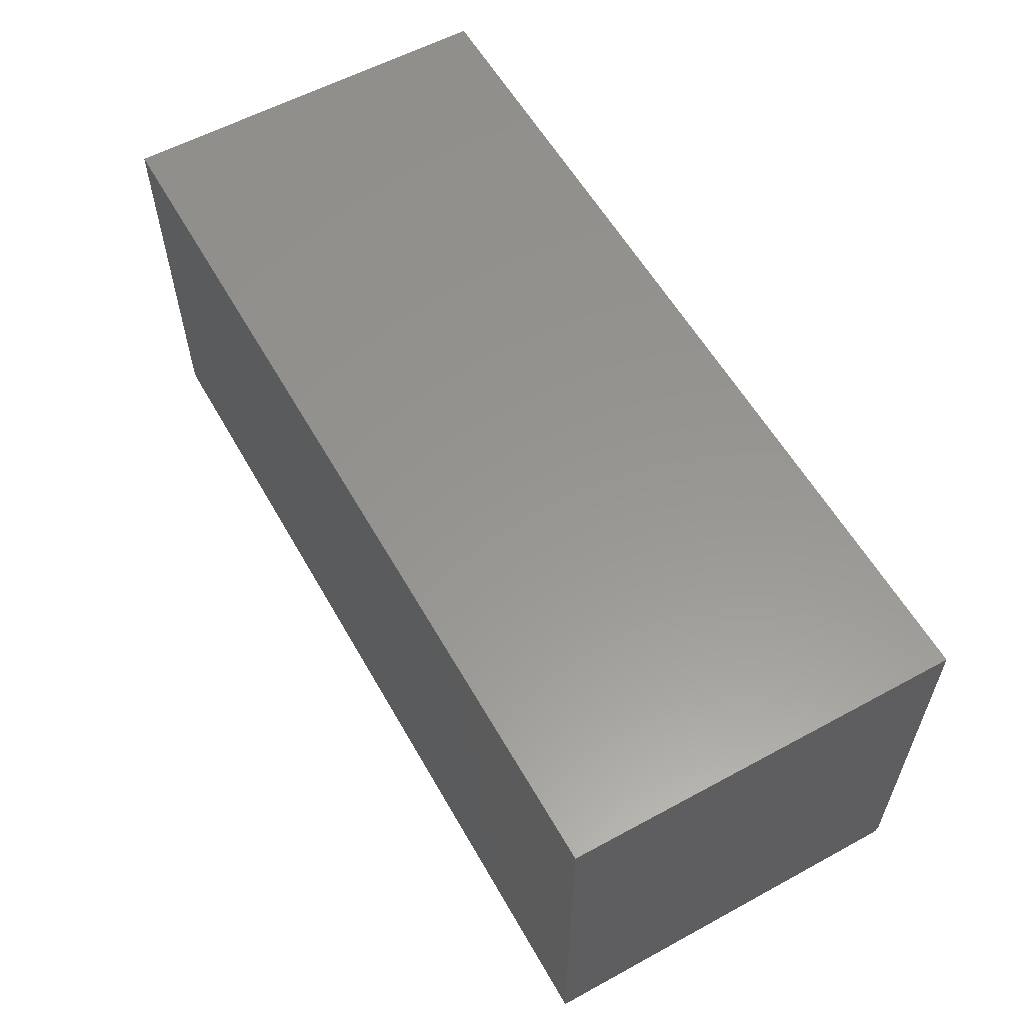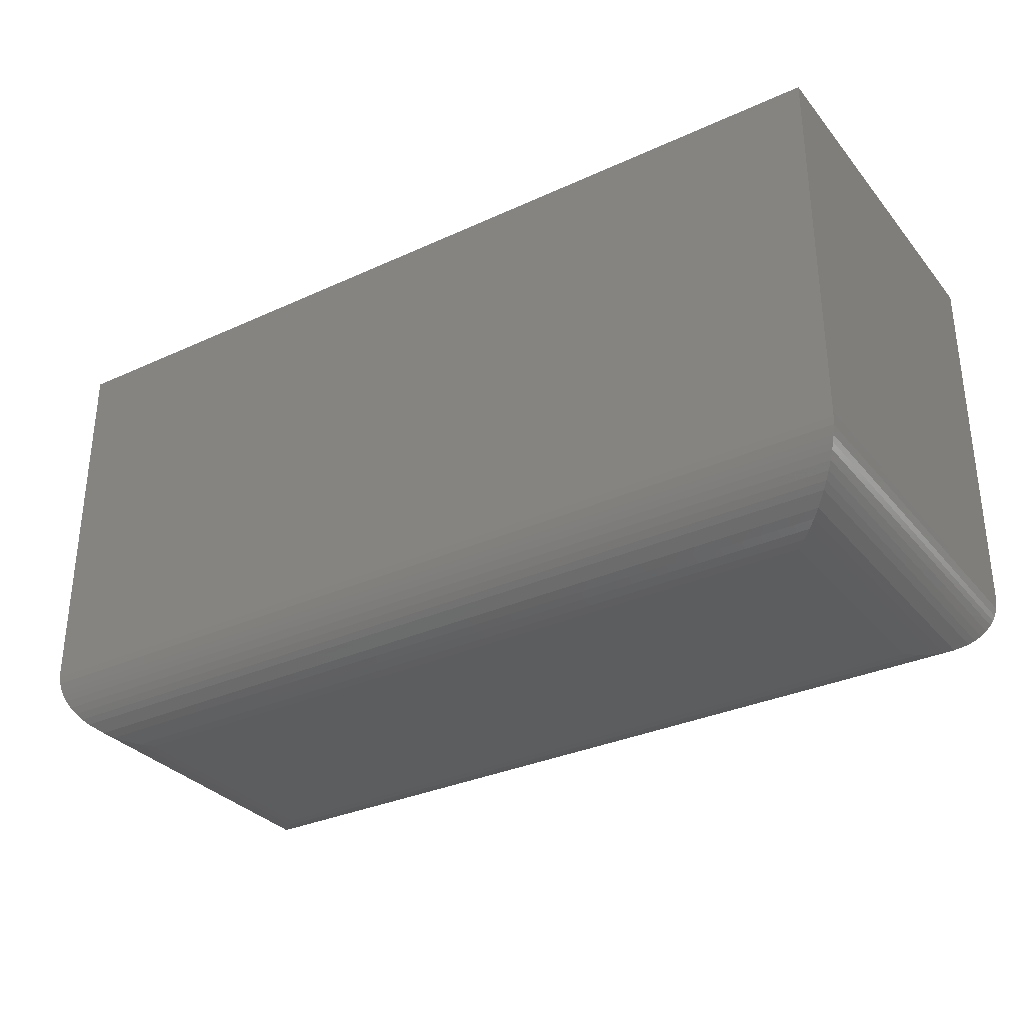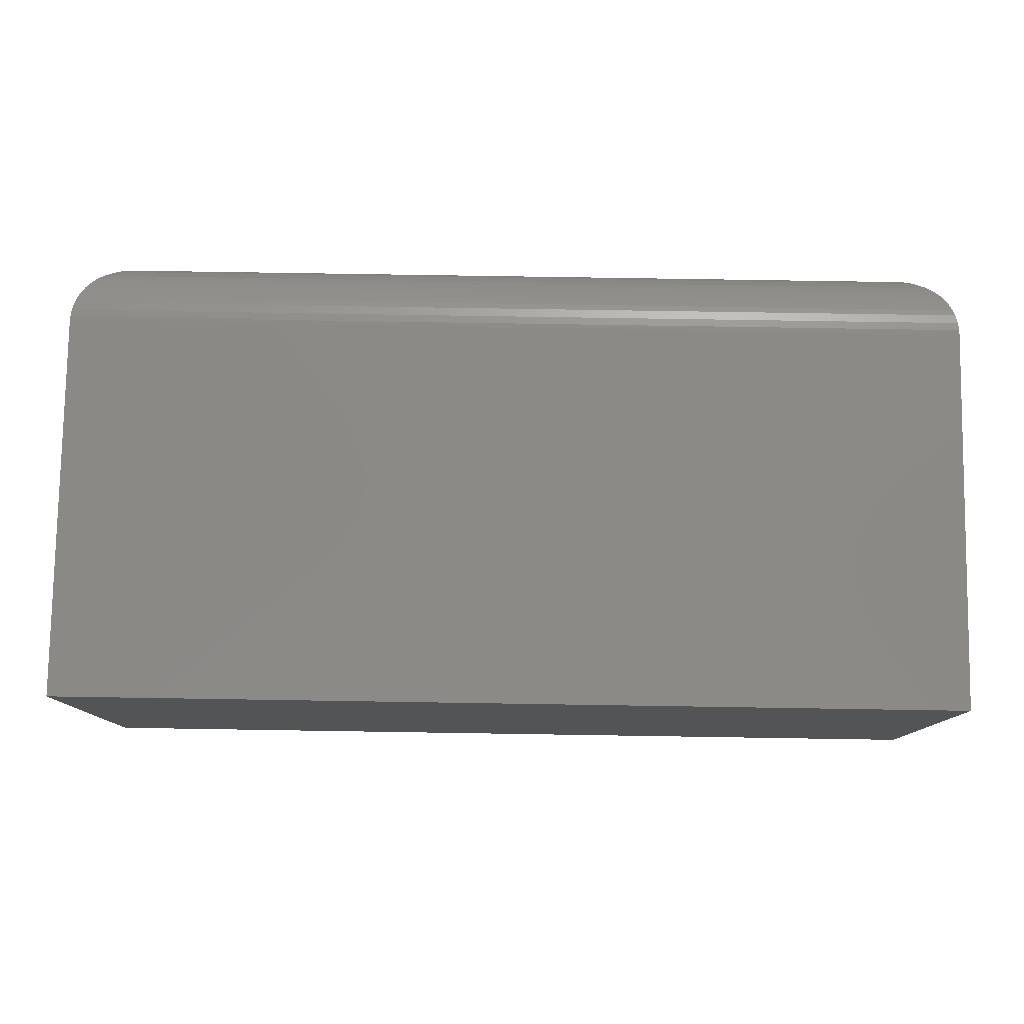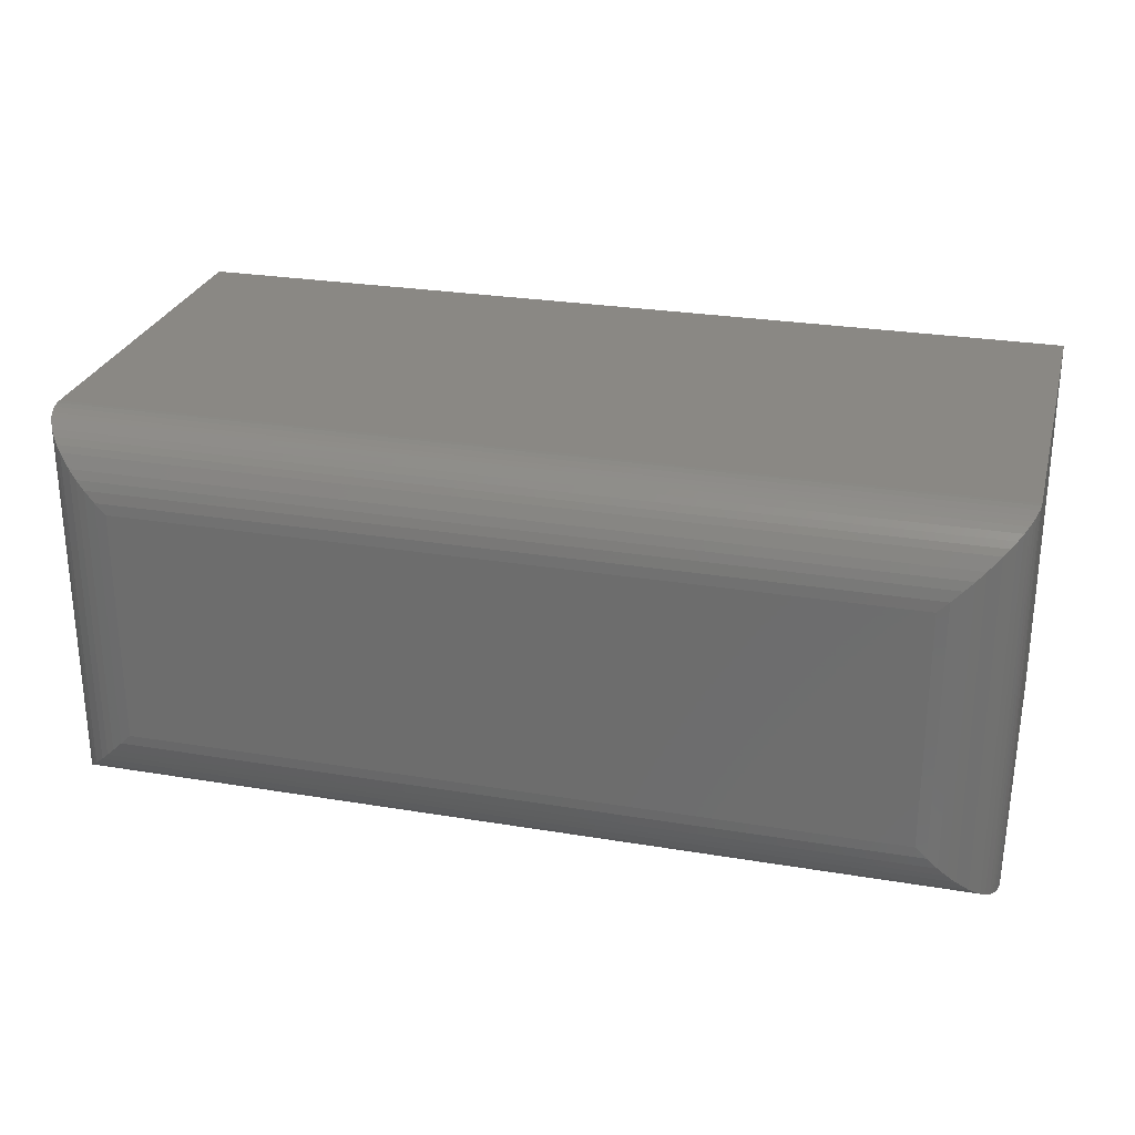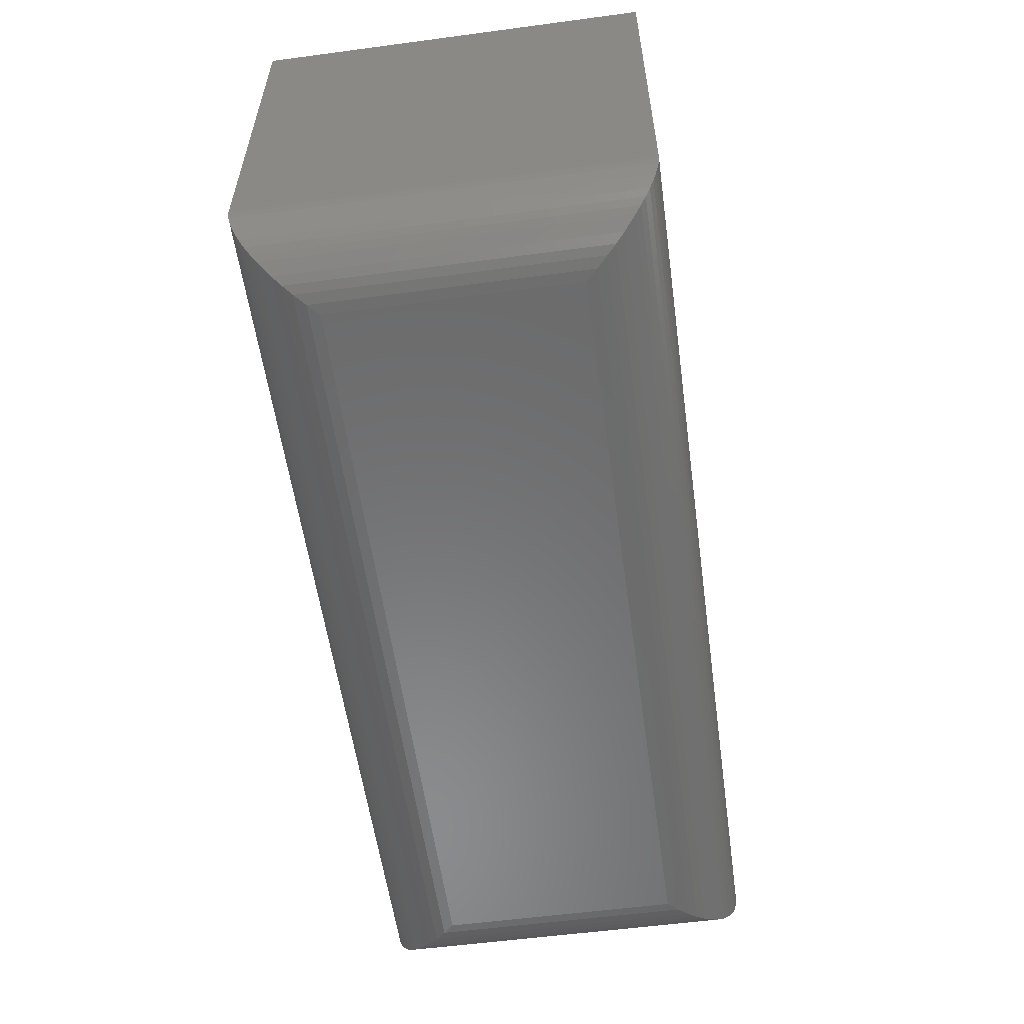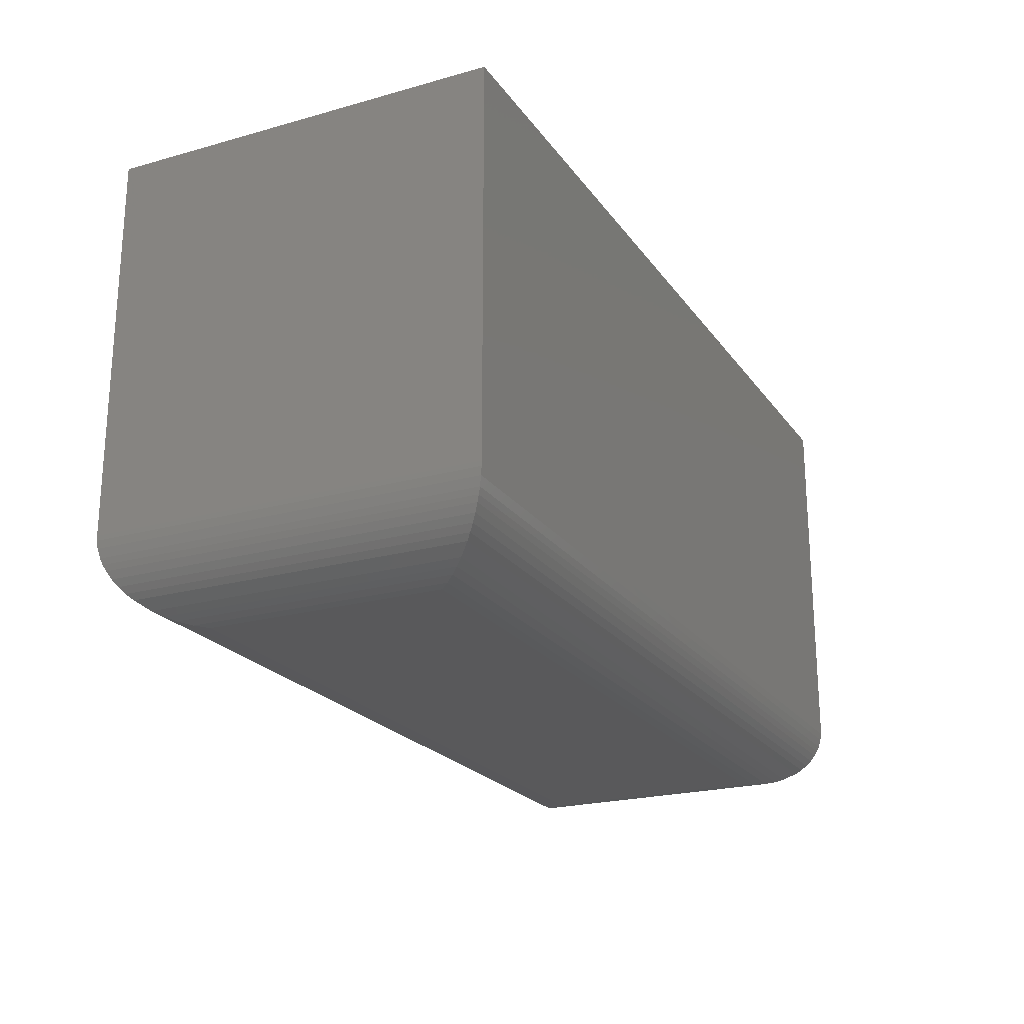
<metadata>
{"format":"stl","ext":"stl","renderer":"f3d","projection":"perspective","resolution":1024,"background":"white","views":[{"elev":58.0,"azim":-119.4,"up":"+Y"},{"elev":-32.1,"azim":-147.3,"up":"+Y"},{"elev":79.0,"azim":-179.1,"up":"+Z"},{"elev":26.9,"azim":14.5,"up":"+Z"},{"elev":-56.8,"azim":97.9,"up":"+Y"},{"elev":-22.0,"azim":116.0,"up":"+Y"}]}
</metadata>
<code>
# stl→obj: 64 verts, 124 faces
v 0 0.0625 0.3203
v 0.75 0.0625 0.3203
v 0 0.3789 0.3203
v 0.75 0.3789 0.3203
v 0 0.0625 1.388e-17
v 0 0.3789 0
v 0.75 0.0625 0
v 0.75 0.3789 0
v 0.0625 0 0.2578
v 0.0625 0 0.0625
v 0.6875 0 0.2578
v 0.6875 0 0.0625
v 0.05367 0.0006275 0.05367
v 0.6963 0.0006275 0.05367
v 0.0008452 0.05226 0.0008452
v 0.7475 0.04493 0.002521
v 0.002521 0.04493 0.002521
v 0.7458 0.04008 0.004161
v 0.004161 0.04008 0.004161
v 0.7439 0.03548 0.00614
v 0.00614 0.03548 0.00614
v 0.7406 0.02957 0.00938
v 0.00938 0.02957 0.00938
v 0.7369 0.02422 0.0131
v 0.0131 0.02422 0.0131
v 0.7328 0.01943 0.0172
v 0.0172 0.01943 0.01721
v 0.7284 0.01521 0.02163
v 0.03117 0.008416 0.03118
v 0.7188 0.008416 0.03117
v 0.712 0.004986 0.03803
v 0.03803 0.004986 0.03804
v 0.7049 0.002478 0.04507
v 0.04507 0.002478 0.04508
v 0.0001204 0.05862 0.0001204
v 0.7499 0.05862 0.0001204
v 0.7492 0.05226 0.0008452
v 0.02163 0.01521 0.02163
v 0.6963 0.0006275 0.2666
v 0.7475 0.04493 0.3178
v 0.7458 0.04008 0.3162
v 0.7439 0.03548 0.3142
v 0.7406 0.02957 0.3109
v 0.7369 0.02422 0.3072
v 0.7328 0.01943 0.3031
v 0.7284 0.01521 0.2987
v 0.7188 0.008416 0.2891
v 0.712 0.004986 0.2823
v 0.7049 0.002478 0.2752
v 0.7499 0.05862 0.3202
v 0.7492 0.05226 0.3195
v 0.05367 0.0006275 0.2666
v 0.04508 0.002478 0.2752
v 0.03804 0.004986 0.2823
v 0.02163 0.01521 0.2987
v 0.01721 0.01943 0.3031
v 0.0131 0.02422 0.3072
v 0.00938 0.02957 0.3109
v 0.00614 0.03548 0.3142
v 0.004161 0.04008 0.3162
v 0.002521 0.04493 0.3178
v 0.03118 0.008416 0.2891
v 0.0001204 0.05862 0.3202
v 0.0008452 0.05226 0.3195
f 1 2 3
f 3 2 4
f 5 6 7
f 7 6 8
f 3 6 1
f 1 6 5
f 2 7 4
f 4 7 8
f 9 10 11
f 11 10 12
f 12 13 14
f 12 10 13
f 15 16 17
f 17 16 18
f 17 18 19
f 19 18 20
f 19 20 21
f 21 20 22
f 21 22 23
f 23 22 24
f 23 24 25
f 25 24 26
f 25 26 27
f 27 26 28
f 29 30 31
f 29 31 32
f 32 31 33
f 32 33 34
f 34 33 14
f 34 14 13
f 5 7 35
f 35 7 36
f 35 36 15
f 15 36 37
f 15 37 16
f 30 29 28
f 28 29 38
f 28 38 27
f 11 14 39
f 11 12 14
f 37 40 16
f 16 40 41
f 16 41 18
f 18 41 42
f 18 42 20
f 20 42 43
f 20 43 22
f 22 43 44
f 22 44 24
f 24 44 45
f 24 45 26
f 26 45 46
f 30 47 48
f 30 48 31
f 31 48 49
f 31 49 33
f 33 49 39
f 33 39 14
f 7 2 36
f 36 2 50
f 36 50 37
f 37 50 51
f 37 51 40
f 47 30 46
f 46 30 28
f 46 28 26
f 9 39 52
f 9 11 39
f 52 39 49
f 52 49 53
f 53 49 48
f 53 48 54
f 54 48 47
f 55 46 45
f 55 45 56
f 56 45 44
f 56 44 57
f 57 44 43
f 57 43 58
f 58 43 42
f 58 42 59
f 59 42 41
f 59 41 60
f 60 41 40
f 60 40 61
f 61 40 51
f 46 55 47
f 47 55 62
f 47 62 54
f 2 1 50
f 50 1 63
f 50 63 51
f 51 63 64
f 51 64 61
f 10 52 13
f 10 9 52
f 13 52 53
f 13 53 34
f 34 53 54
f 34 54 32
f 32 54 62
f 38 55 56
f 38 56 27
f 27 56 57
f 27 57 25
f 25 57 58
f 25 58 23
f 23 58 59
f 23 59 21
f 21 59 60
f 21 60 19
f 19 60 61
f 19 61 17
f 17 61 64
f 55 38 62
f 62 38 29
f 62 29 32
f 1 5 63
f 63 5 35
f 63 35 64
f 64 35 15
f 64 15 17
f 4 8 3
f 3 8 6

</code>
